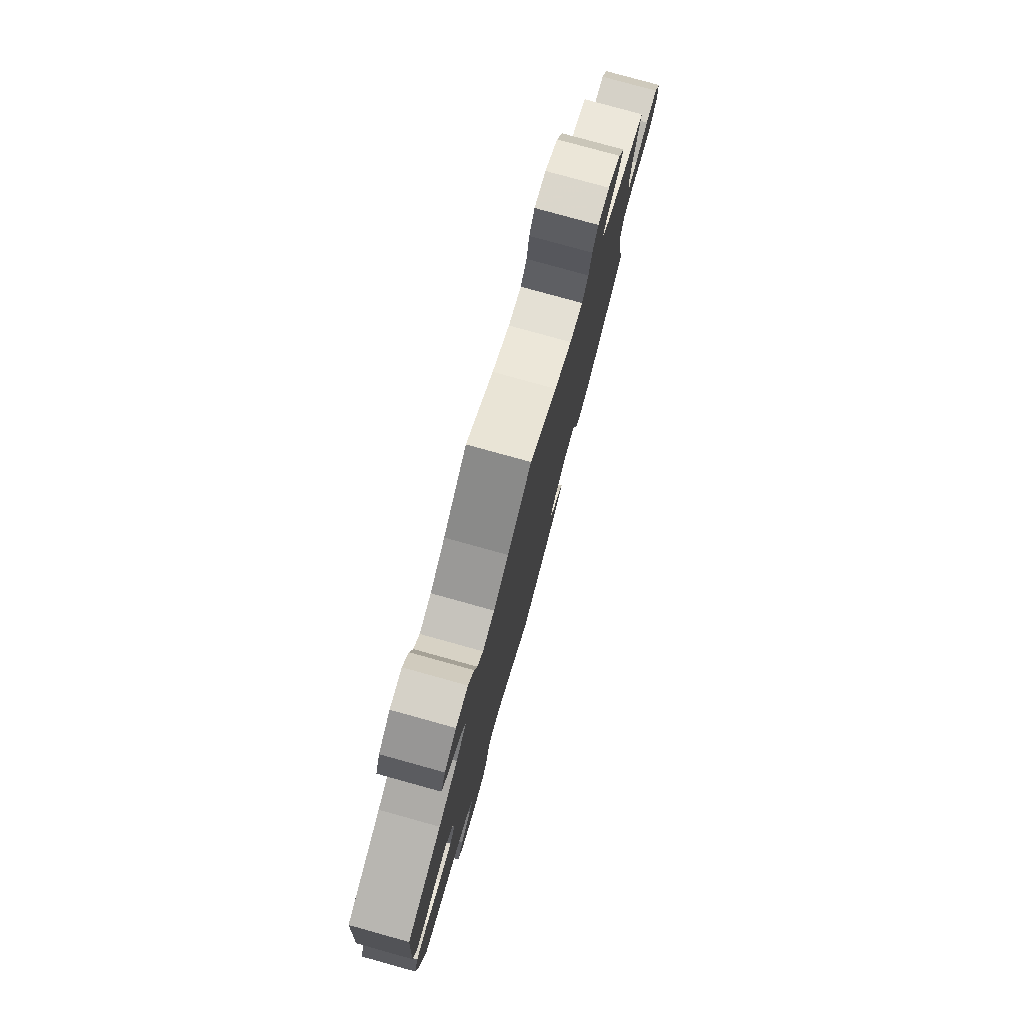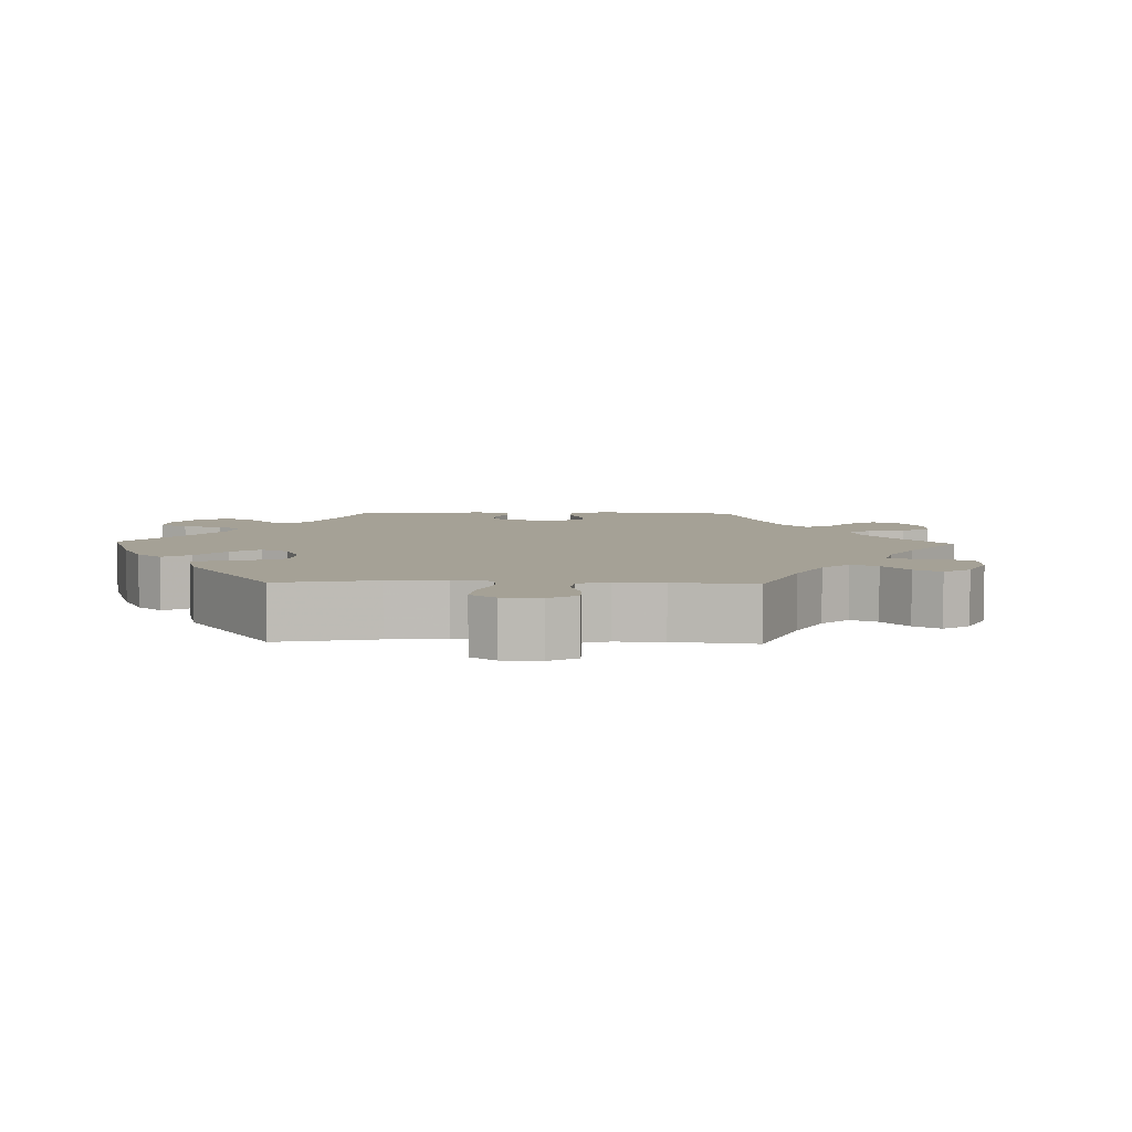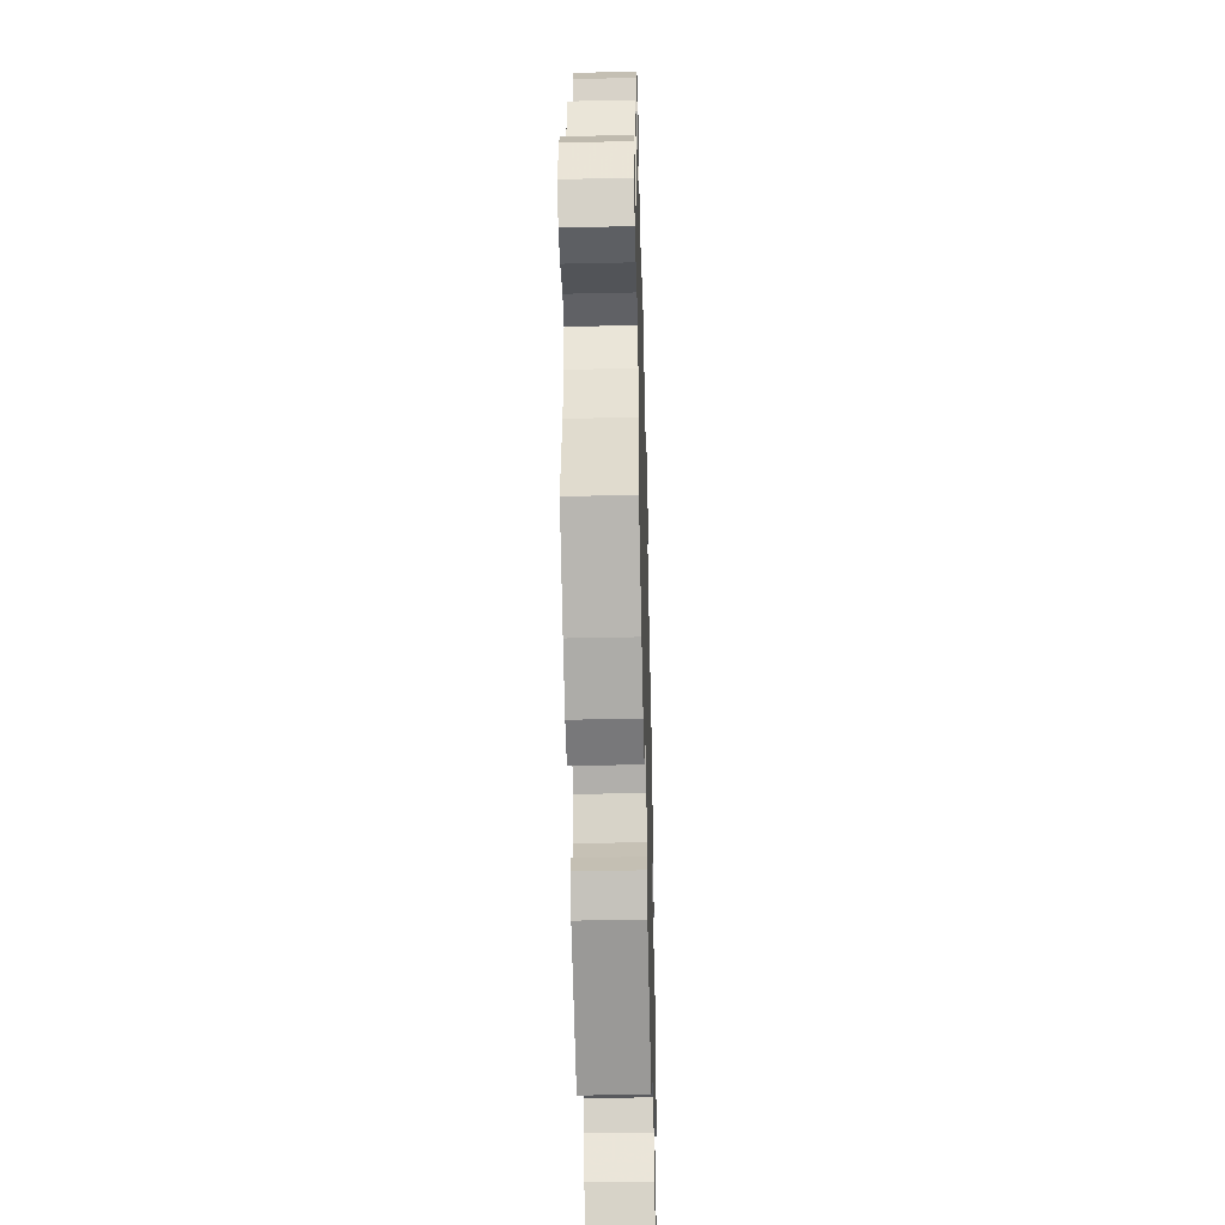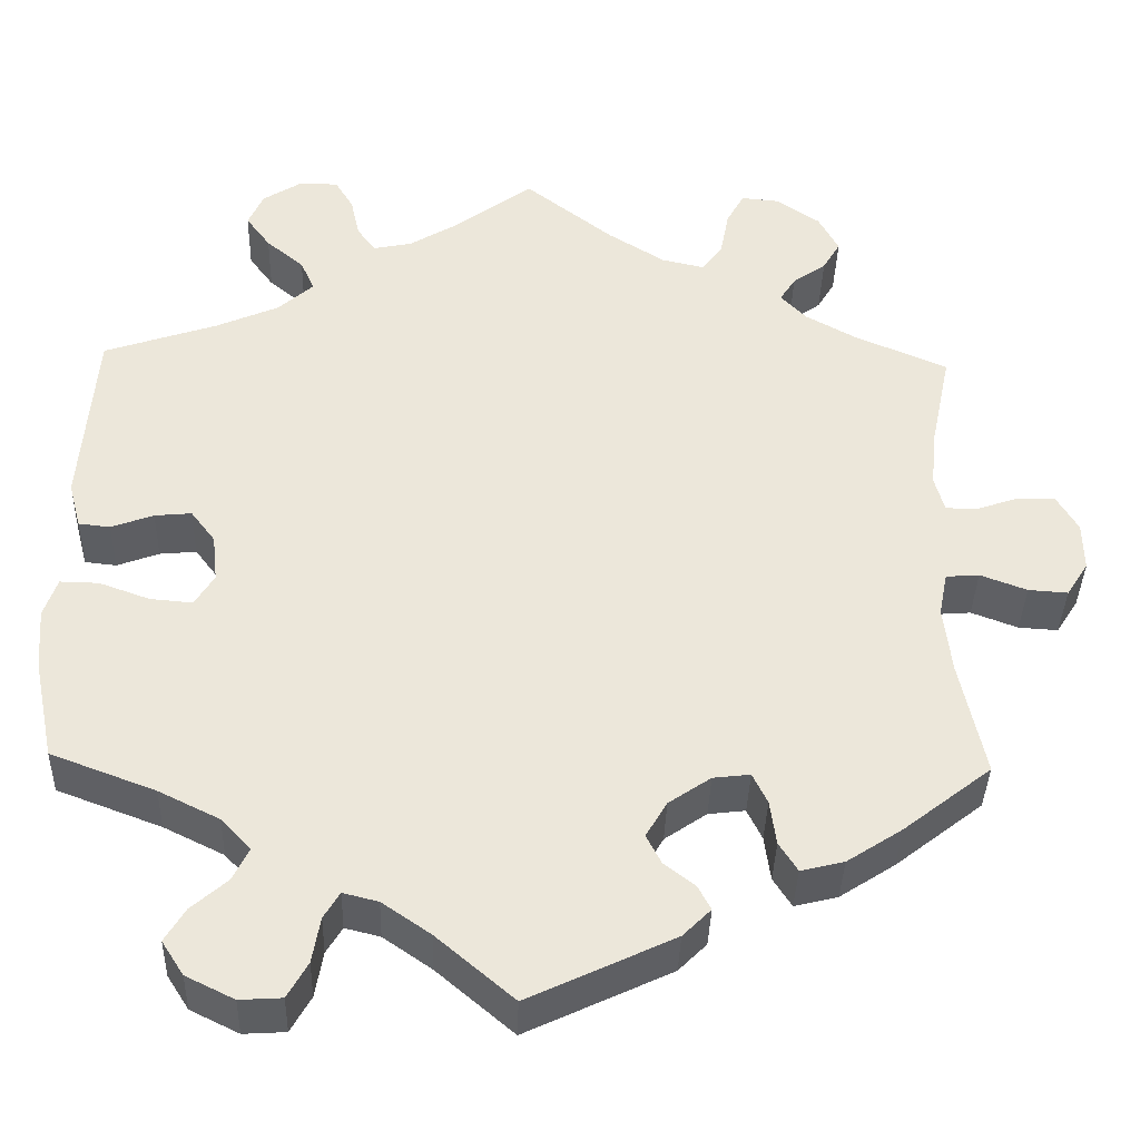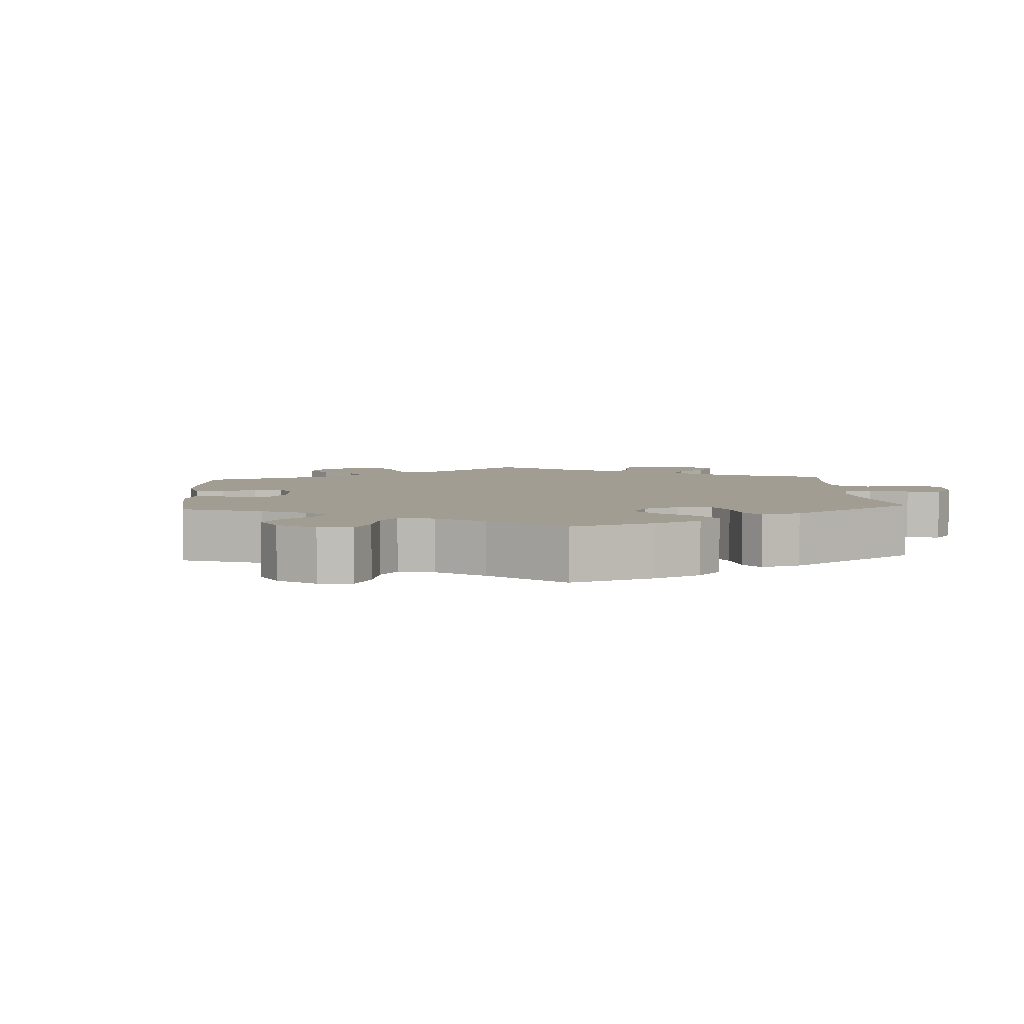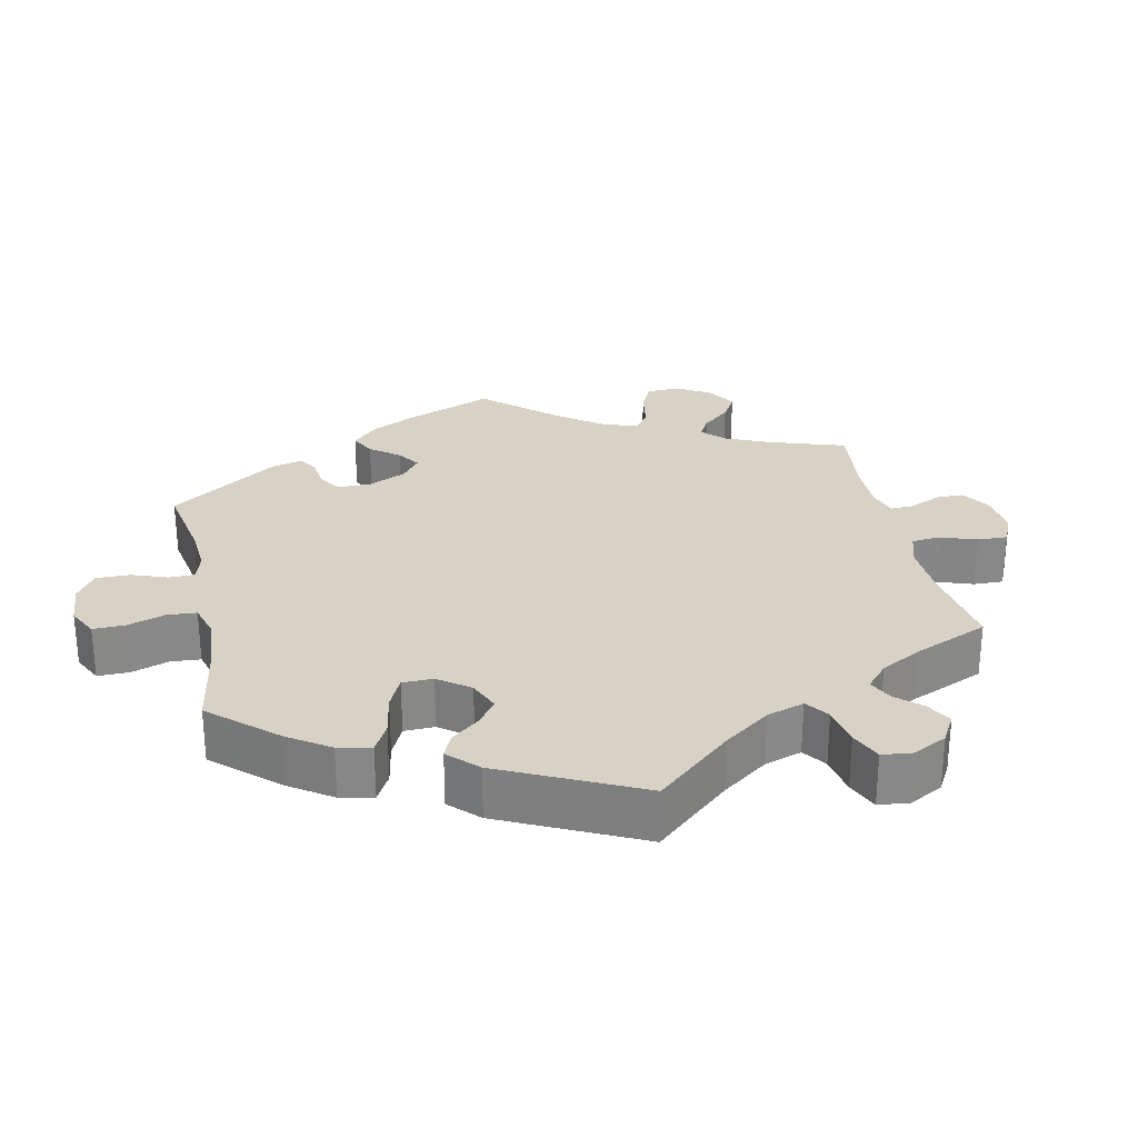
<metadata>
{"format":"obj","ext":"obj","renderer":"f3d","projection":"perspective","resolution":1024,"background":"white","views":[{"elev":79.0,"azim":-74.5,"up":"+Z"},{"elev":6.0,"azim":-28.3,"up":"+Y"},{"elev":-43.8,"azim":91.5,"up":"+Z"},{"elev":-38.1,"azim":-1.7,"up":"+Z"},{"elev":4.9,"azim":-123.9,"up":"+Y"},{"elev":27.5,"azim":-72.0,"up":"+Y"}]}
</metadata>
<code>
v -0.525 0.07 -0.171
v -0.53 0.07 -0.102
v -0.515 0.07 -0.058
v -0.471 0.07 -0.059
v -0.413 0.07 -0.08
v -0.365 0.07 -0.084
v -0.343 0.07 -0.048
v -0.349 0.07 0.006
v -0.377 0.07 0.043
v -0.419 0.07 0.039
v -0.467 0.07 0.021
v -0.503 0.07 0.025
v -0.517 0.07 0.078
v -0.501 0.07 0.289
v -0.372 0.07 0.333
v -0.3 0.07 0.365
v -0.26 0.07 0.401
v -0.276 0.07 0.437
v -0.319 0.07 0.473
v -0.347 0.07 0.511
v -0.33 0.07 0.55
v -0.286 0.07 0.578
v -0.241 0.07 0.578
v -0.22 0.07 0.543
v -0.21 0.07 0.497
v -0.189 0.07 0.468
v -0.145 0.07 0.477
v -0.089 0.07 0.511
v 0 0.07 0.578
v 0.101 0.07 0.499
v 0.166 0.07 0.458
v 0.215 0.07 0.447
v 0.238 0.07 0.479
v 0.248 0.07 0.532
v 0.268 0.07 0.569
v 0.312 0.07 0.565
v 0.361 0.07 0.531
v 0.384 0.07 0.488
v 0.364 0.07 0.454
v 0.326 0.07 0.427
v 0.308 0.07 0.399
v 0.337 0.07 0.368
v 0.396 0.07 0.335
v 0.501 0.07 0.29
v 0.478 0.07 0.18
v 0.471 0.07 0.113
v 0.482 0.07 0.072
v 0.517 0.07 0.071
v 0.566 0.07 0.088
v 0.61 0.07 0.088
v 0.634 0.07 0.047
v 0.635 0.07 -0.009
v 0.61 0.07 -0.048
v 0.565 0.07 -0.045
v 0.512 0.07 -0.025
v 0.474 0.07 -0.028
v 0.464 0.07 -0.078
v 0.473 0.07 -0.156
v 0.501 0.07 -0.288
v 0.401 0.07 -0.366
v 0.338 0.07 -0.407
v 0.289 0.07 -0.419
v 0.268 0.07 -0.386
v 0.261 0.07 -0.335
v 0.244 0.07 -0.3
v 0.202 0.07 -0.305
v 0.154 0.07 -0.338
v 0.13 0.07 -0.379
v 0.147 0.07 -0.412
v 0.182 0.07 -0.439
v 0.197 0.07 -0.467
v 0.165 0.07 -0.499
v 0 0.07 -0.577
v -0.088 0.07 -0.502
v -0.143 0.07 -0.464
v -0.183 0.07 -0.454
v -0.201 0.07 -0.484
v -0.21 0.07 -0.536
v -0.233 0.07 -0.577
v -0.281 0.07 -0.58
v -0.336 0.07 -0.553
v -0.361 0.07 -0.514
v -0.338 0.07 -0.476
v -0.297 0.07 -0.44
v -0.279 0.07 -0.403
v -0.313 0.07 -0.367
v -0.382 0.07 -0.333
v -0.501 0.07 -0.288
v -0.525 0 -0.171
v -0.53 0 -0.102
v -0.515 0 -0.058
v -0.471 0 -0.059
v -0.413 0 -0.08
v -0.365 0 -0.084
v -0.343 0 -0.048
v -0.349 0 0.006
v -0.377 0 0.043
v -0.419 0 0.039
v -0.467 0 0.021
v -0.503 0 0.025
v -0.517 0 0.078
v -0.501 0 0.289
v -0.372 0 0.333
v -0.3 0 0.365
v -0.26 0 0.401
v -0.276 0 0.437
v -0.319 0 0.473
v -0.347 0 0.511
v -0.33 0 0.55
v -0.286 0 0.578
v -0.241 0 0.578
v -0.22 0 0.543
v -0.21 0 0.497
v -0.189 0 0.468
v -0.145 0 0.477
v -0.089 0 0.511
v 0 0 0.578
v 0.101 0 0.499
v 0.166 0 0.458
v 0.215 0 0.447
v 0.238 0 0.479
v 0.248 0 0.532
v 0.268 0 0.569
v 0.312 0 0.565
v 0.361 0 0.531
v 0.384 0 0.488
v 0.364 0 0.454
v 0.326 0 0.427
v 0.308 0 0.399
v 0.337 0 0.368
v 0.396 0 0.335
v 0.501 0 0.29
v 0.478 0 0.18
v 0.471 0 0.113
v 0.482 0 0.072
v 0.517 0 0.071
v 0.566 0 0.088
v 0.61 0 0.088
v 0.634 0 0.047
v 0.635 0 -0.009
v 0.61 0 -0.048
v 0.565 0 -0.045
v 0.512 0 -0.025
v 0.474 0 -0.028
v 0.464 0 -0.078
v 0.473 0 -0.156
v 0.501 0 -0.288
v 0.401 0 -0.366
v 0.338 0 -0.407
v 0.289 0 -0.419
v 0.268 0 -0.386
v 0.261 0 -0.335
v 0.244 0 -0.3
v 0.202 0 -0.305
v 0.154 0 -0.338
v 0.13 0 -0.379
v 0.147 0 -0.412
v 0.182 0 -0.439
v 0.197 0 -0.467
v 0.165 0 -0.499
v 0 0 -0.577
v -0.088 0 -0.502
v -0.143 0 -0.464
v -0.183 0 -0.454
v -0.201 0 -0.484
v -0.21 0 -0.536
v -0.233 0 -0.577
v -0.281 0 -0.58
v -0.336 0 -0.553
v -0.361 0 -0.514
v -0.338 0 -0.476
v -0.297 0 -0.44
v -0.279 0 -0.403
v -0.313 0 -0.367
v -0.382 0 -0.333
v -0.501 0 -0.288
f 87 88 1 2
f 86 87 2 3
f 85 86 3 4
f 81 82 83 84
f 81 84 85
f 80 81 85
f 77 78 79 80
f 76 77 80 85
f 75 76 85 4
f 71 72 73 74
f 69 70 71 74
f 68 69 74 75
f 67 68 75 4
f 61 62 63 64
f 61 64 65
f 58 59 60 61
f 57 58 61 65
f 56 57 65 66
f 52 53 54 55
f 52 55 56
f 51 52 56
f 48 49 50 51
f 47 48 51 56
f 46 47 56 66
f 43 44 45
f 42 43 45 46
f 41 42 46 66
f 37 38 39 40
f 37 40 41
f 36 37 41
f 33 34 35 36
f 32 33 36 41
f 31 32 41 66
f 28 29 30
f 27 28 30 31
f 26 27 31 66
f 22 23 24 25
f 18 19 20 21
f 18 21 22 25
f 12 13 14 15
f 10 11 12 15
f 9 10 15 16
f 8 9 16 17
f 66 67 4 5
f 17 18 25 26
f 7 8 17 26
f 7 26 66
f 6 7 66
f 5 6 66
f 90 89 176 175
f 91 90 175 174
f 92 91 174 173
f 172 171 170 169
f 173 172 169
f 173 169 168
f 168 167 166 165
f 173 168 165 164
f 92 173 164 163
f 162 161 160 159
f 162 159 158 157
f 163 162 157 156
f 92 163 156 155
f 152 151 150 149
f 153 152 149
f 149 148 147 146
f 153 149 146 145
f 154 153 145 144
f 143 142 141 140
f 144 143 140
f 144 140 139
f 139 138 137 136
f 144 139 136 135
f 154 144 135 134
f 133 132 131
f 134 133 131 130
f 154 134 130 129
f 128 127 126 125
f 129 128 125
f 129 125 124
f 124 123 122 121
f 129 124 121 120
f 154 129 120 119
f 118 117 116
f 119 118 116 115
f 154 119 115 114
f 113 112 111 110
f 109 108 107 106
f 113 110 109 106
f 103 102 101 100
f 103 100 99 98
f 104 103 98 97
f 105 104 97 96
f 93 92 155 154
f 114 113 106 105
f 114 105 96 95
f 154 114 95
f 154 95 94
f 154 94 93
f 1 89 90 2
f 2 90 91 3
f 3 91 92 4
f 4 92 93 5
f 5 93 94 6
f 6 94 95 7
f 7 95 96 8
f 8 96 97 9
f 9 97 98 10
f 10 98 99 11
f 11 99 100 12
f 12 100 101 13
f 13 101 102 14
f 14 102 103 15
f 15 103 104 16
f 16 104 105 17
f 17 105 106 18
f 18 106 107 19
f 19 107 108 20
f 20 108 109 21
f 21 109 110 22
f 22 110 111 23
f 23 111 112 24
f 24 112 113 25
f 25 113 114 26
f 26 114 115 27
f 27 115 116 28
f 28 116 117 29
f 29 117 118 30
f 30 118 119 31
f 31 119 120 32
f 32 120 121 33
f 33 121 122 34
f 34 122 123 35
f 35 123 124 36
f 36 124 125 37
f 37 125 126 38
f 38 126 127 39
f 39 127 128 40
f 40 128 129 41
f 41 129 130 42
f 42 130 131 43
f 43 131 132 44
f 44 132 133 45
f 45 133 134 46
f 46 134 135 47
f 47 135 136 48
f 48 136 137 49
f 49 137 138 50
f 50 138 139 51
f 51 139 140 52
f 52 140 141 53
f 53 141 142 54
f 54 142 143 55
f 55 143 144 56
f 56 144 145 57
f 57 145 146 58
f 58 146 147 59
f 59 147 148 60
f 60 148 149 61
f 61 149 150 62
f 62 150 151 63
f 63 151 152 64
f 64 152 153 65
f 65 153 154 66
f 66 154 155 67
f 67 155 156 68
f 68 156 157 69
f 69 157 158 70
f 70 158 159 71
f 71 159 160 72
f 72 160 161 73
f 73 161 162 74
f 74 162 163 75
f 75 163 164 76
f 76 164 165 77
f 77 165 166 78
f 78 166 167 79
f 79 167 168 80
f 80 168 169 81
f 81 169 170 82
f 82 170 171 83
f 83 171 172 84
f 84 172 173 85
f 85 173 174 86
f 86 174 175 87
f 87 175 176 88
f 88 176 89 1

</code>
